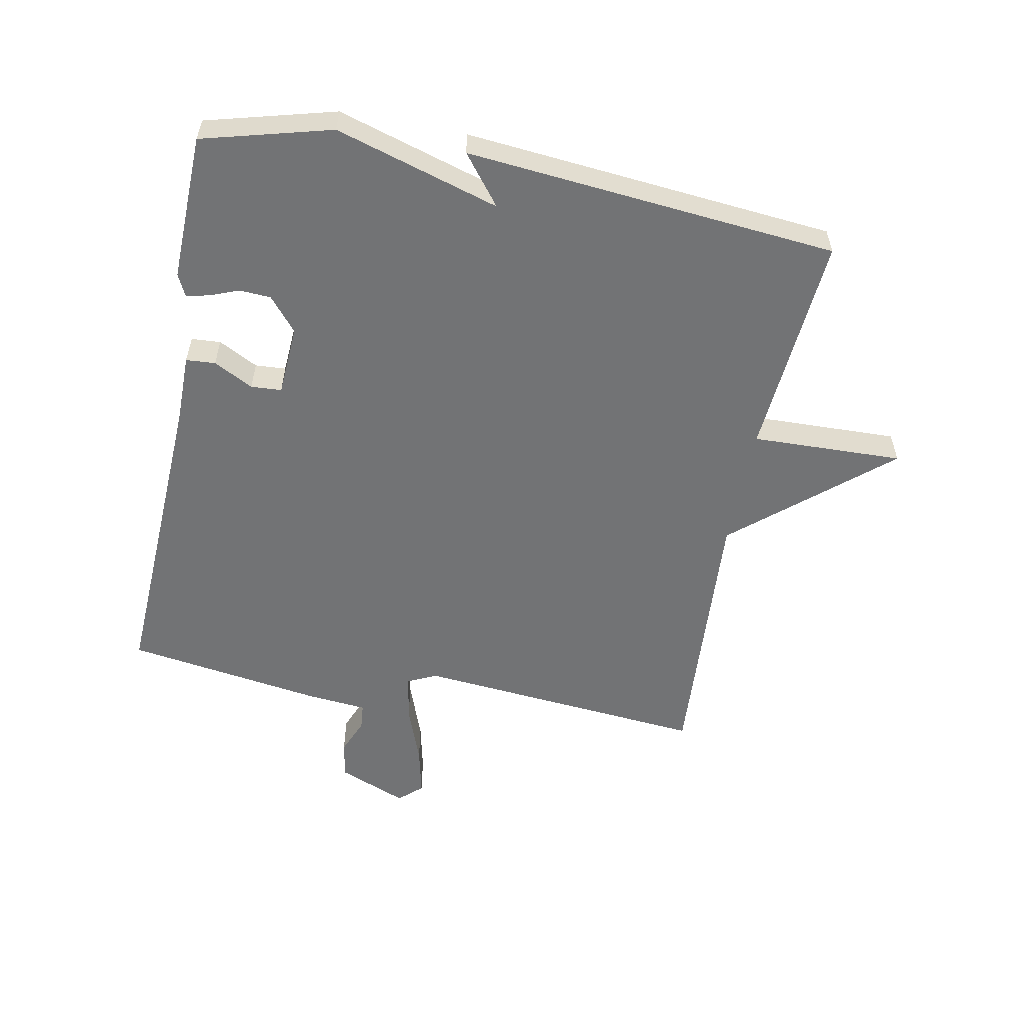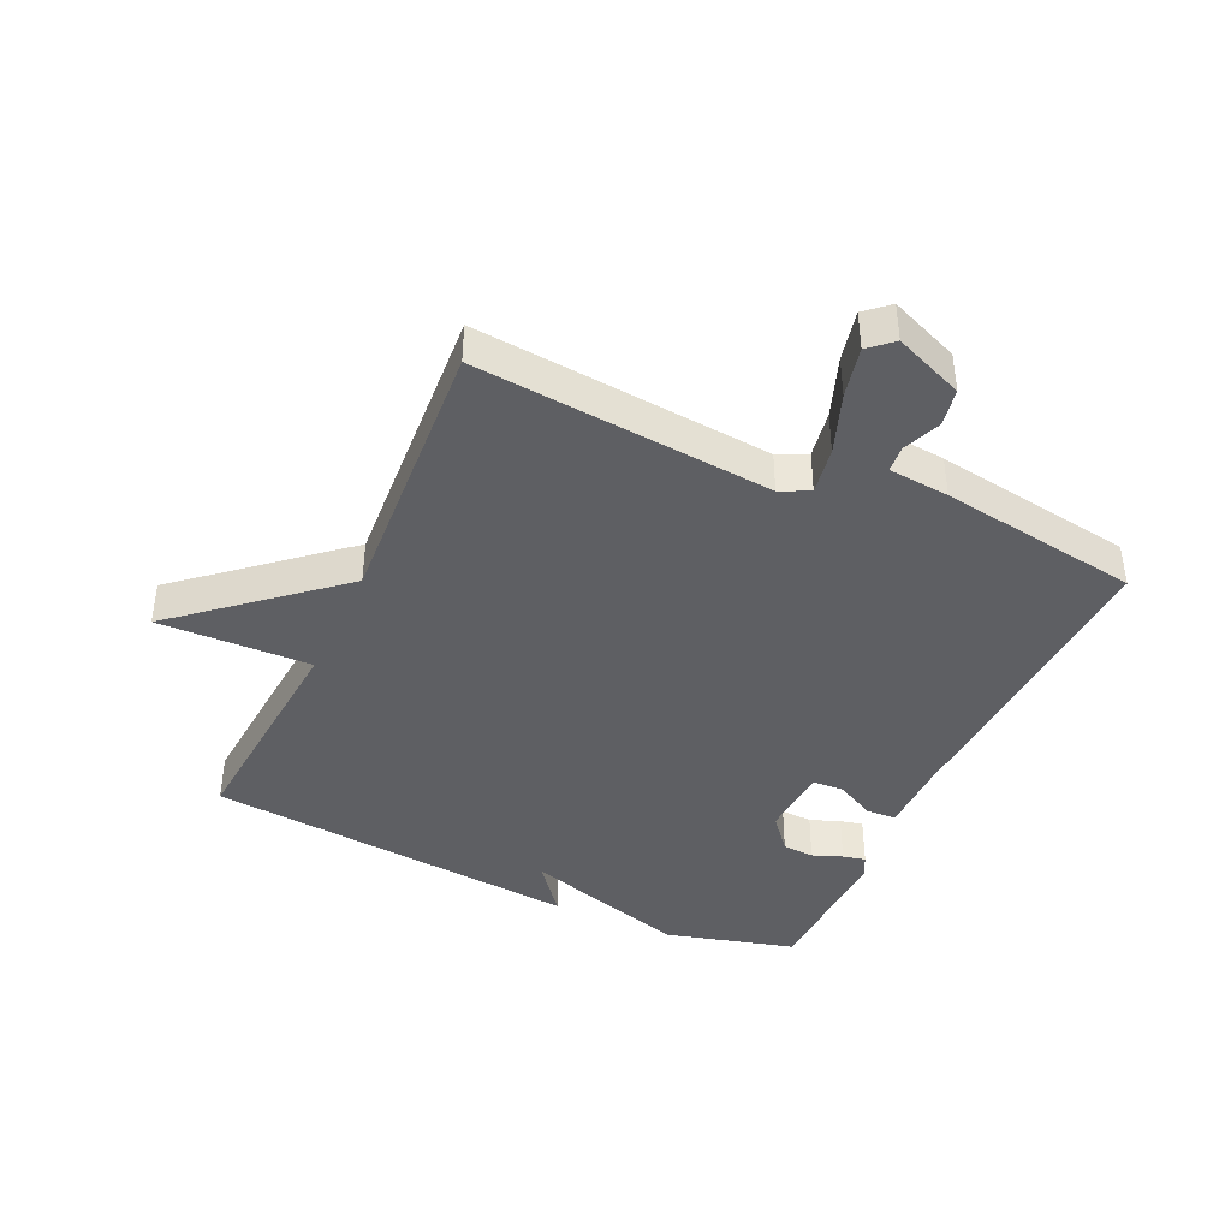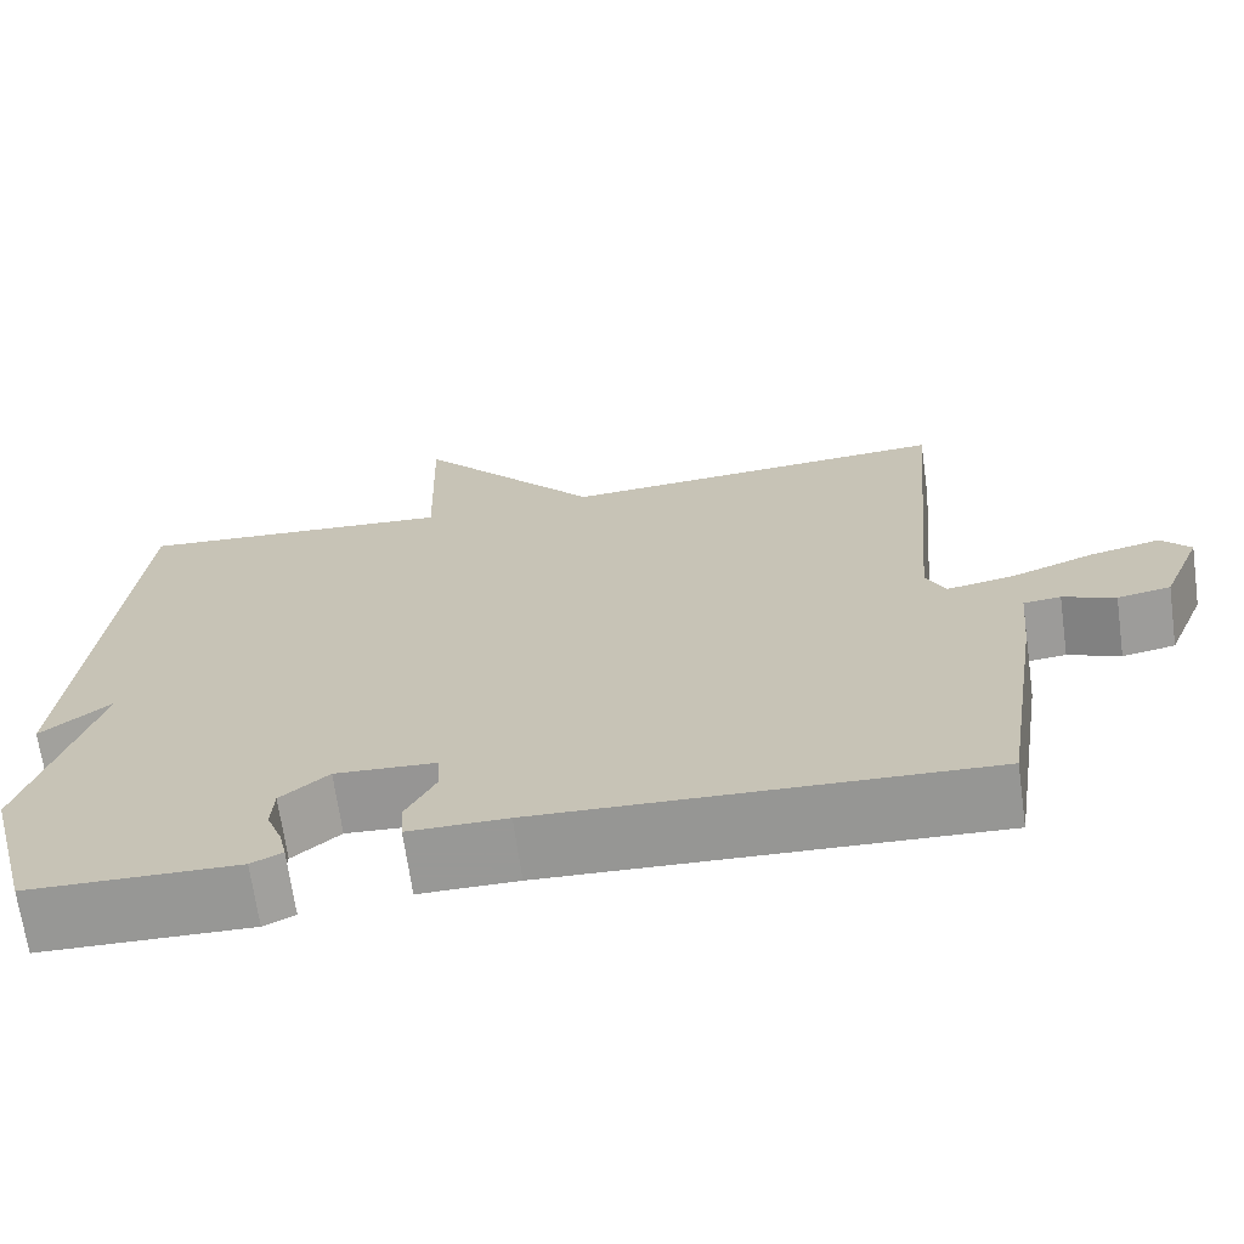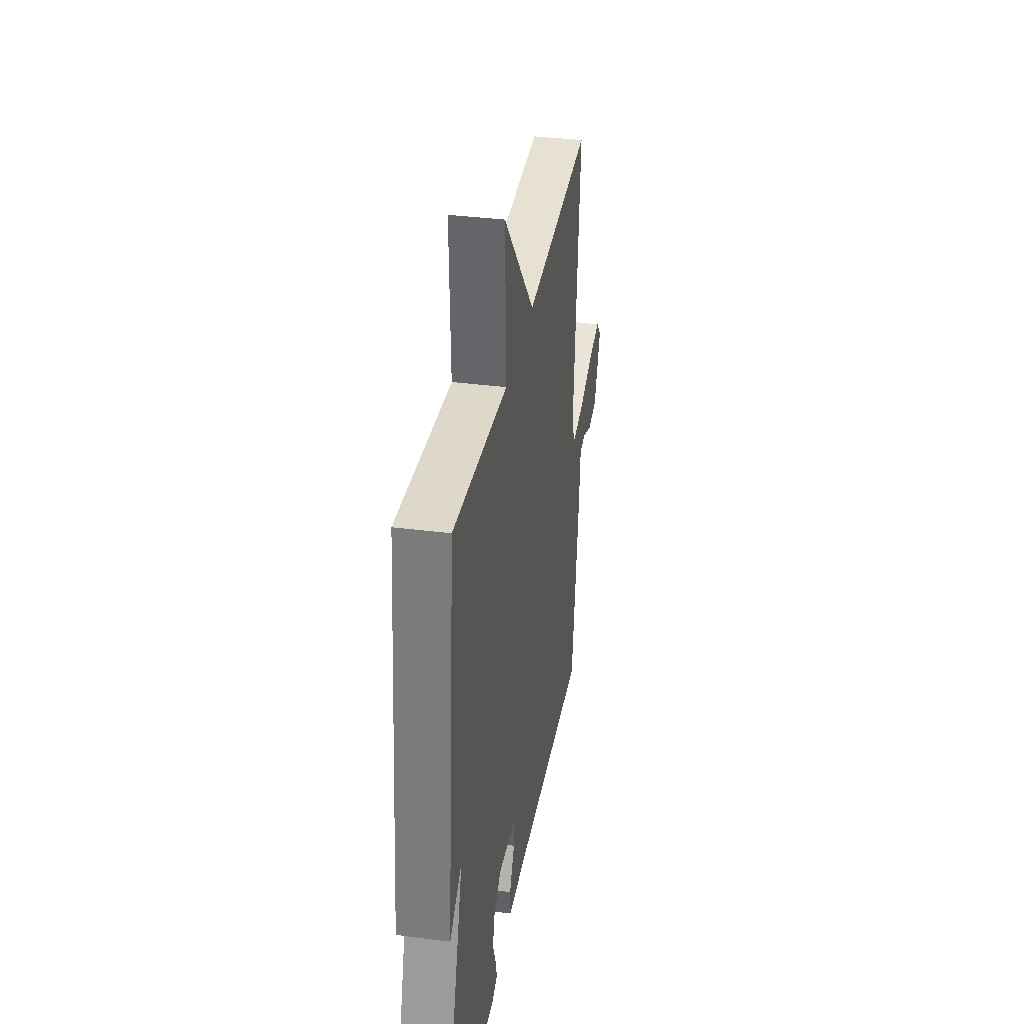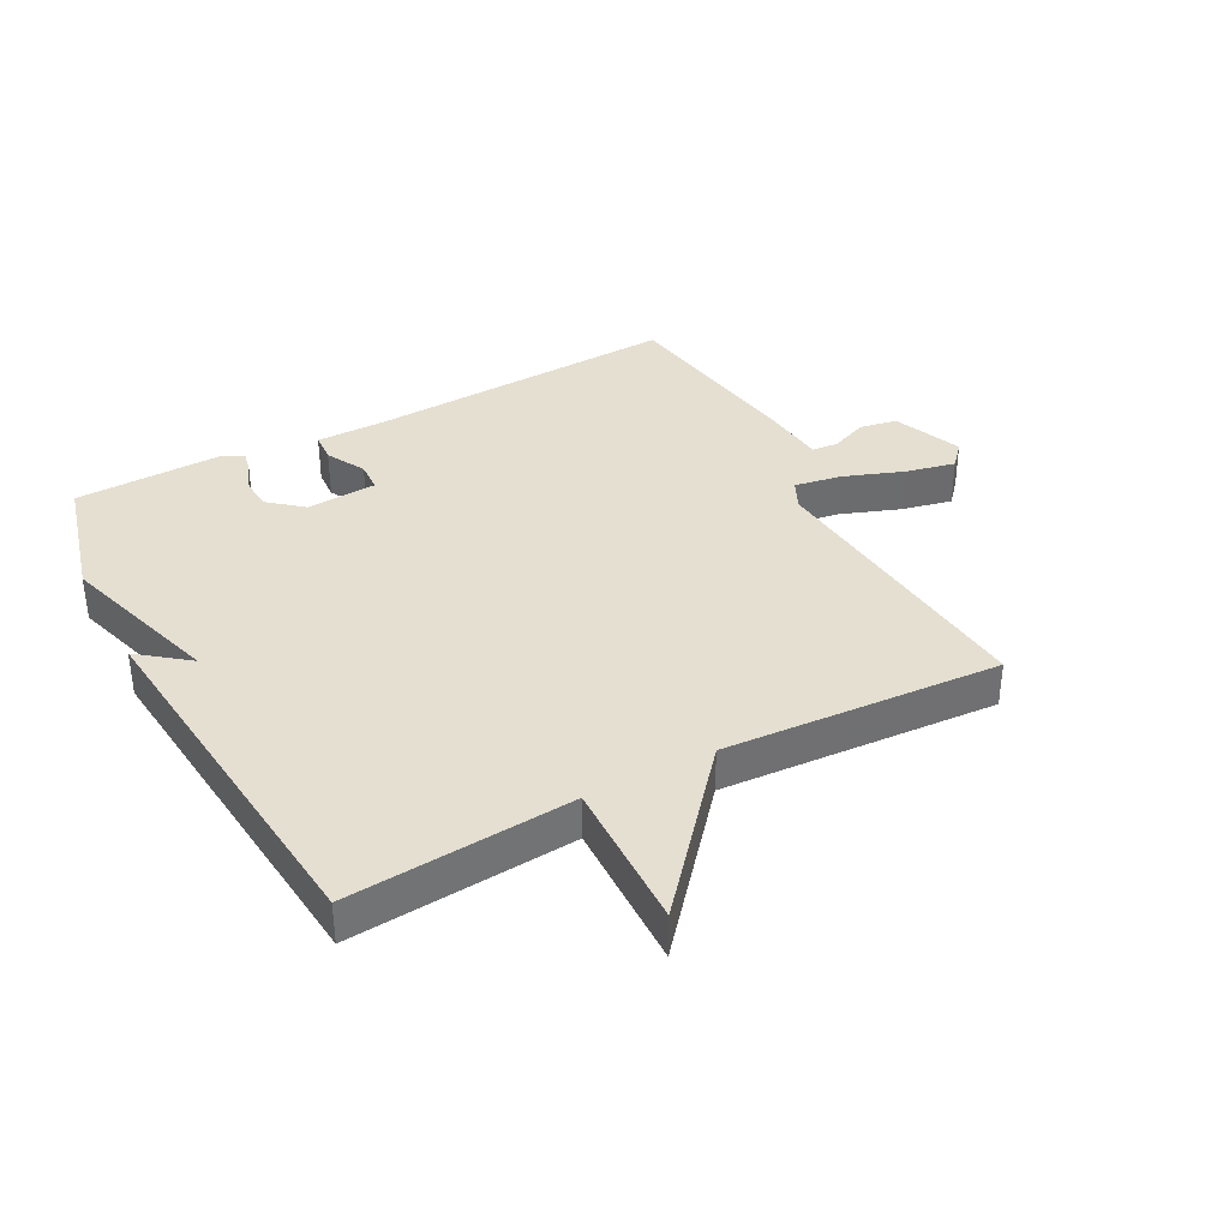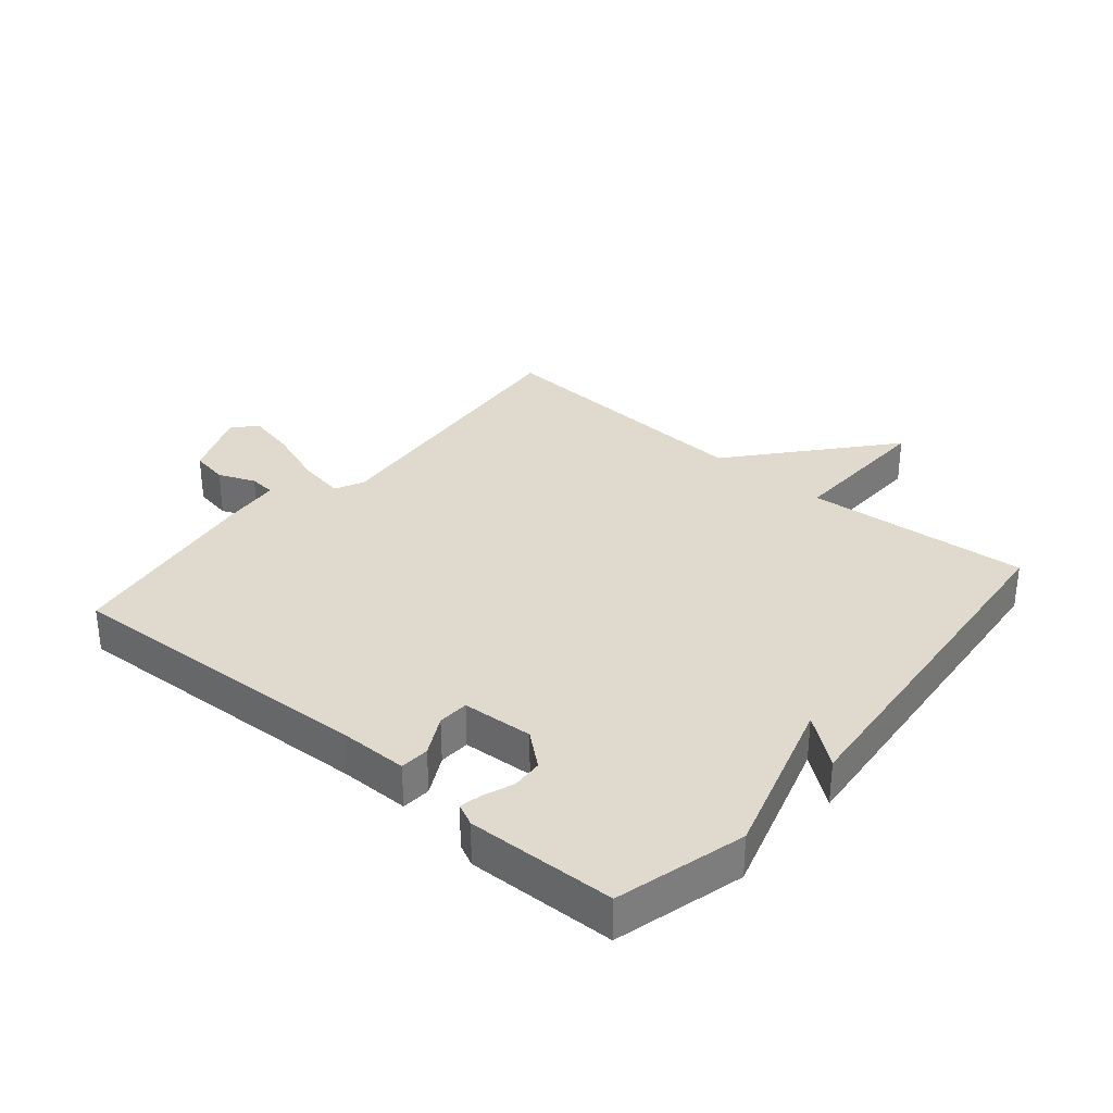
<metadata>
{"format":"obj","ext":"obj","renderer":"f3d","projection":"perspective","resolution":1024,"background":"white","views":[{"elev":-55.9,"azim":-100.9,"up":"+Y"},{"elev":-41.4,"azim":65.3,"up":"+Y"},{"elev":-68.5,"azim":8.0,"up":"+Z"},{"elev":35.3,"azim":-80.2,"up":"+Z"},{"elev":36.8,"azim":-28.2,"up":"+Y"},{"elev":32.6,"azim":-139.8,"up":"+Y"}]}
</metadata>
<code>
v -0.5 0.07 -0.5
v -0.555 0.07 -0.294
v -0.476 0.07 -0.032
v -0.555 0.07 -0.094
v -0.5 0.07 0.5
v -0.141 0.07 0.472
v -0.148 0.07 0.714
v 0.059 0.07 0.472
v 0.5 0.07 0.5
v 0.458 0.07 0.031
v 0.48 0.07 -0.015
v 0.555 0.07 -0.002
v 0.65 0.07 0.033
v 0.73 0.07 0.051
v 0.763 0.07 0.014
v 0.718 0.07 -0.096
v 0.658 0.07 -0.107
v 0.599 0.07 -0.083
v 0.557 0.07 -0.087
v 0.548 0.07 -0.183
v 0.5 0.07 -0.5
v -0.001 0.07 -0.477
v -0.112 0.07 -0.477
v -0.115 0.07 -0.43
v -0.082 0.07 -0.367
v -0.085 0.07 -0.318
v -0.198 0.07 -0.311
v -0.252 0.07 -0.356
v -0.255 0.07 -0.406
v -0.237 0.07 -0.453
v -0.229 0.07 -0.489
v -0.264 0.07 -0.506
v -0.5 0 -0.5
v -0.555 0 -0.294
v -0.476 0 -0.032
v -0.555 0 -0.094
v -0.5 0 0.5
v -0.141 0 0.472
v -0.148 0 0.714
v 0.059 0 0.472
v 0.5 0 0.5
v 0.458 0 0.031
v 0.48 0 -0.015
v 0.555 0 -0.002
v 0.65 0 0.033
v 0.73 0 0.051
v 0.763 0 0.014
v 0.718 0 -0.096
v 0.658 0 -0.107
v 0.599 0 -0.083
v 0.557 0 -0.087
v 0.548 0 -0.183
v 0.5 0 -0.5
v -0.001 0 -0.477
v -0.112 0 -0.477
v -0.115 0 -0.43
v -0.082 0 -0.367
v -0.085 0 -0.318
v -0.198 0 -0.311
v -0.252 0 -0.356
v -0.255 0 -0.406
v -0.237 0 -0.453
v -0.229 0 -0.489
v -0.264 0 -0.506
f 1 2 3
f 32 1 3
f 31 32 3
f 30 31 3
f 29 30 3
f 28 29 3
f 27 28 3
f 26 27 3
f 22 23 24 25
f 22 25 26
f 21 22 26
f 20 21 26
f 19 20 26
f 16 17 18
f 15 16 18
f 14 15 18
f 13 14 18
f 12 13 18
f 11 12 18 19
f 8 9 10
f 8 10 11
f 6 7 8
f 6 8 11
f 3 4 5 6
f 11 19 26
f 6 11 26
f 3 6 26
f 35 34 33
f 35 33 64
f 35 64 63
f 35 63 62
f 35 62 61
f 35 61 60
f 35 60 59
f 35 59 58
f 57 56 55 54
f 58 57 54
f 58 54 53
f 58 53 52
f 58 52 51
f 50 49 48
f 50 48 47
f 50 47 46
f 50 46 45
f 50 45 44
f 51 50 44 43
f 42 41 40
f 43 42 40
f 40 39 38
f 43 40 38
f 38 37 36 35
f 58 51 43
f 58 43 38
f 58 38 35
f 1 33 34 2
f 2 34 35 3
f 3 35 36 4
f 4 36 37 5
f 5 37 38 6
f 6 38 39 7
f 7 39 40 8
f 8 40 41 9
f 9 41 42 10
f 10 42 43 11
f 11 43 44 12
f 12 44 45 13
f 13 45 46 14
f 14 46 47 15
f 15 47 48 16
f 16 48 49 17
f 17 49 50 18
f 18 50 51 19
f 19 51 52 20
f 20 52 53 21
f 21 53 54 22
f 22 54 55 23
f 23 55 56 24
f 24 56 57 25
f 25 57 58 26
f 26 58 59 27
f 27 59 60 28
f 28 60 61 29
f 29 61 62 30
f 30 62 63 31
f 31 63 64 32
f 32 64 33 1

</code>
